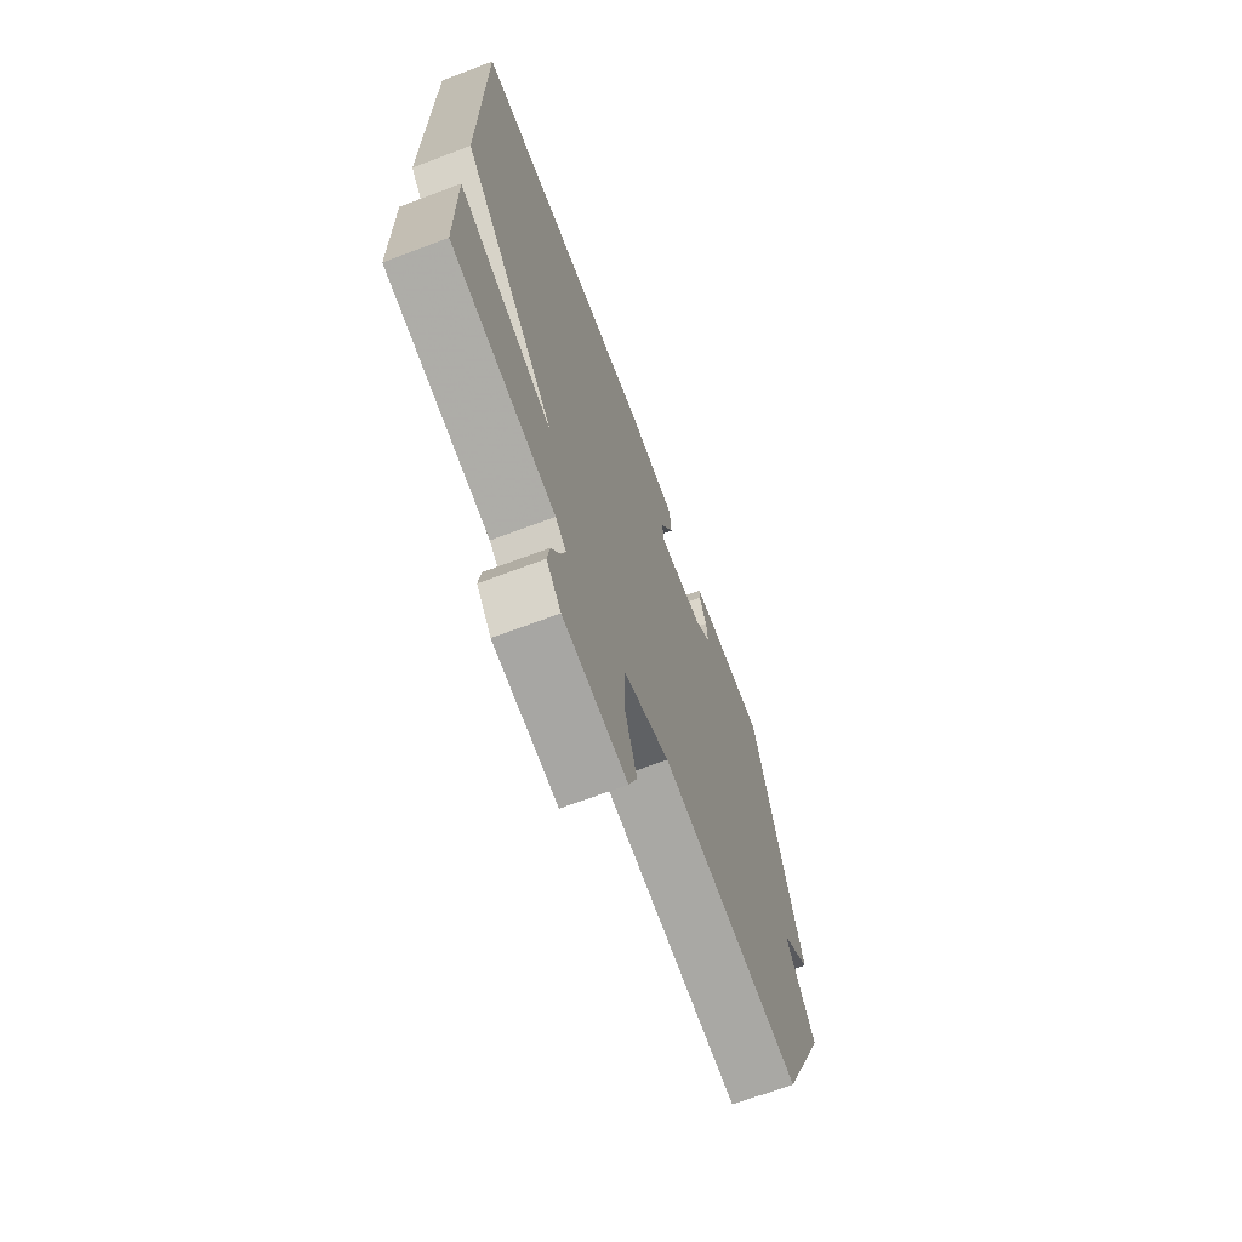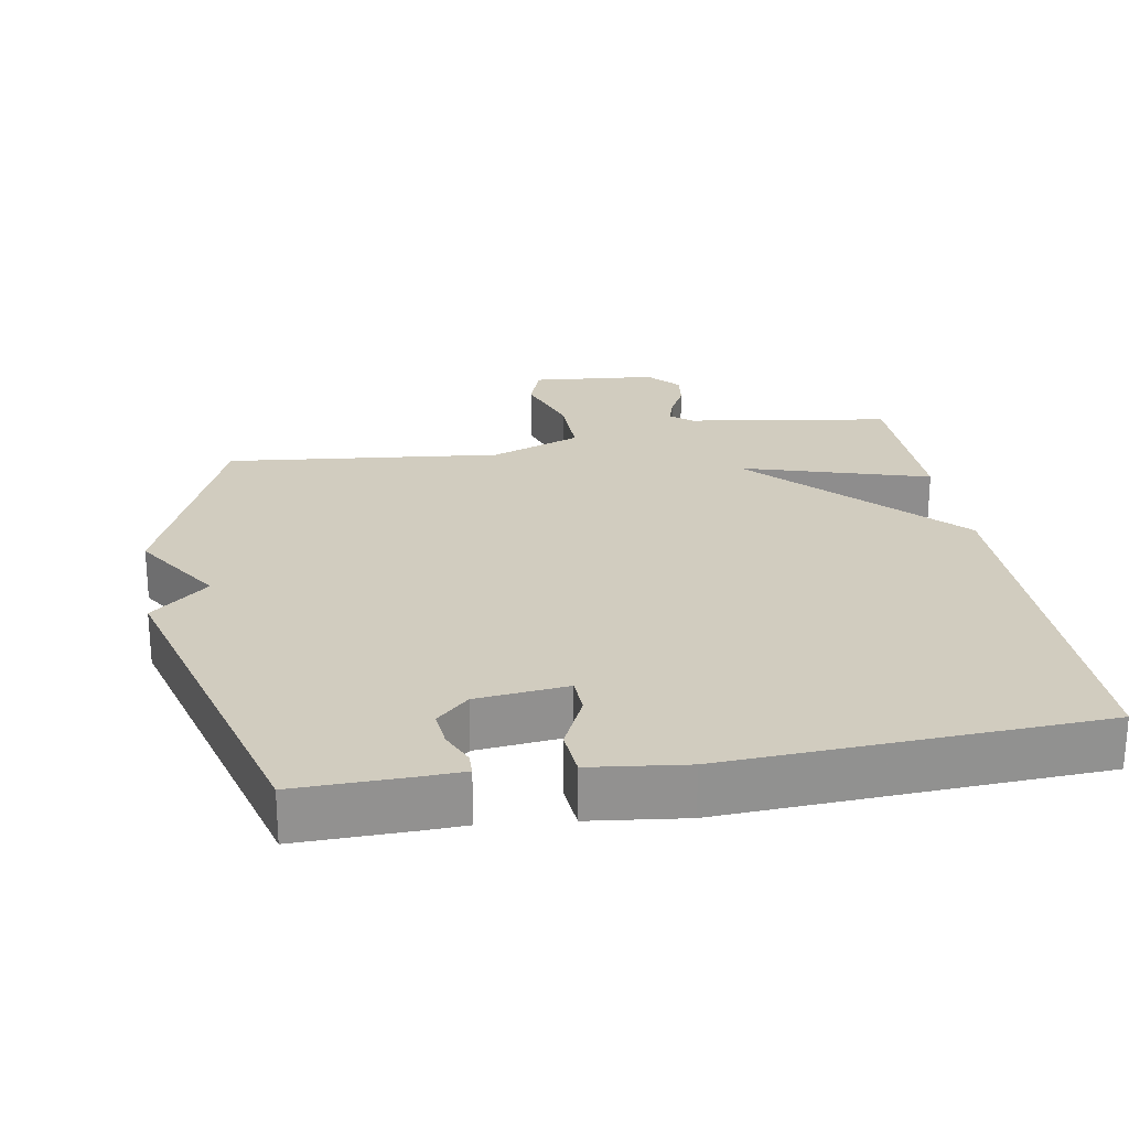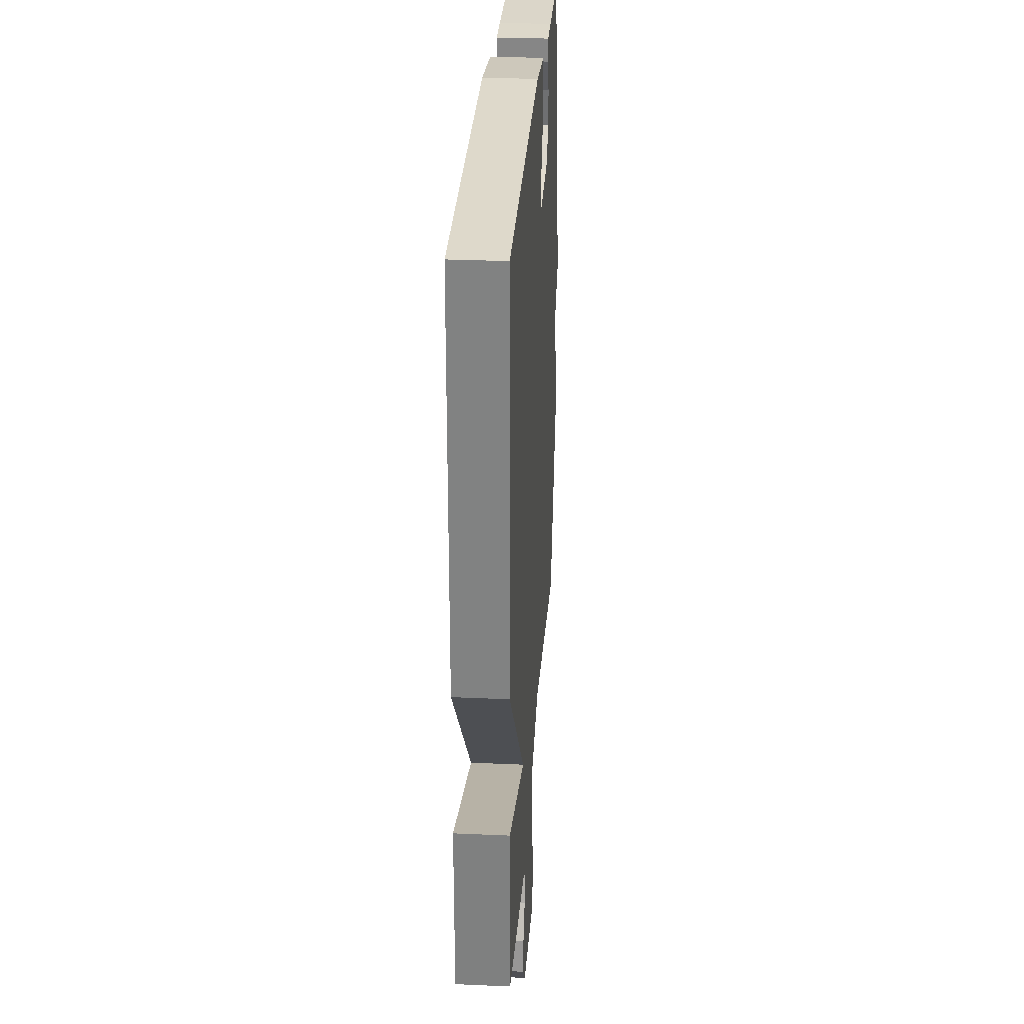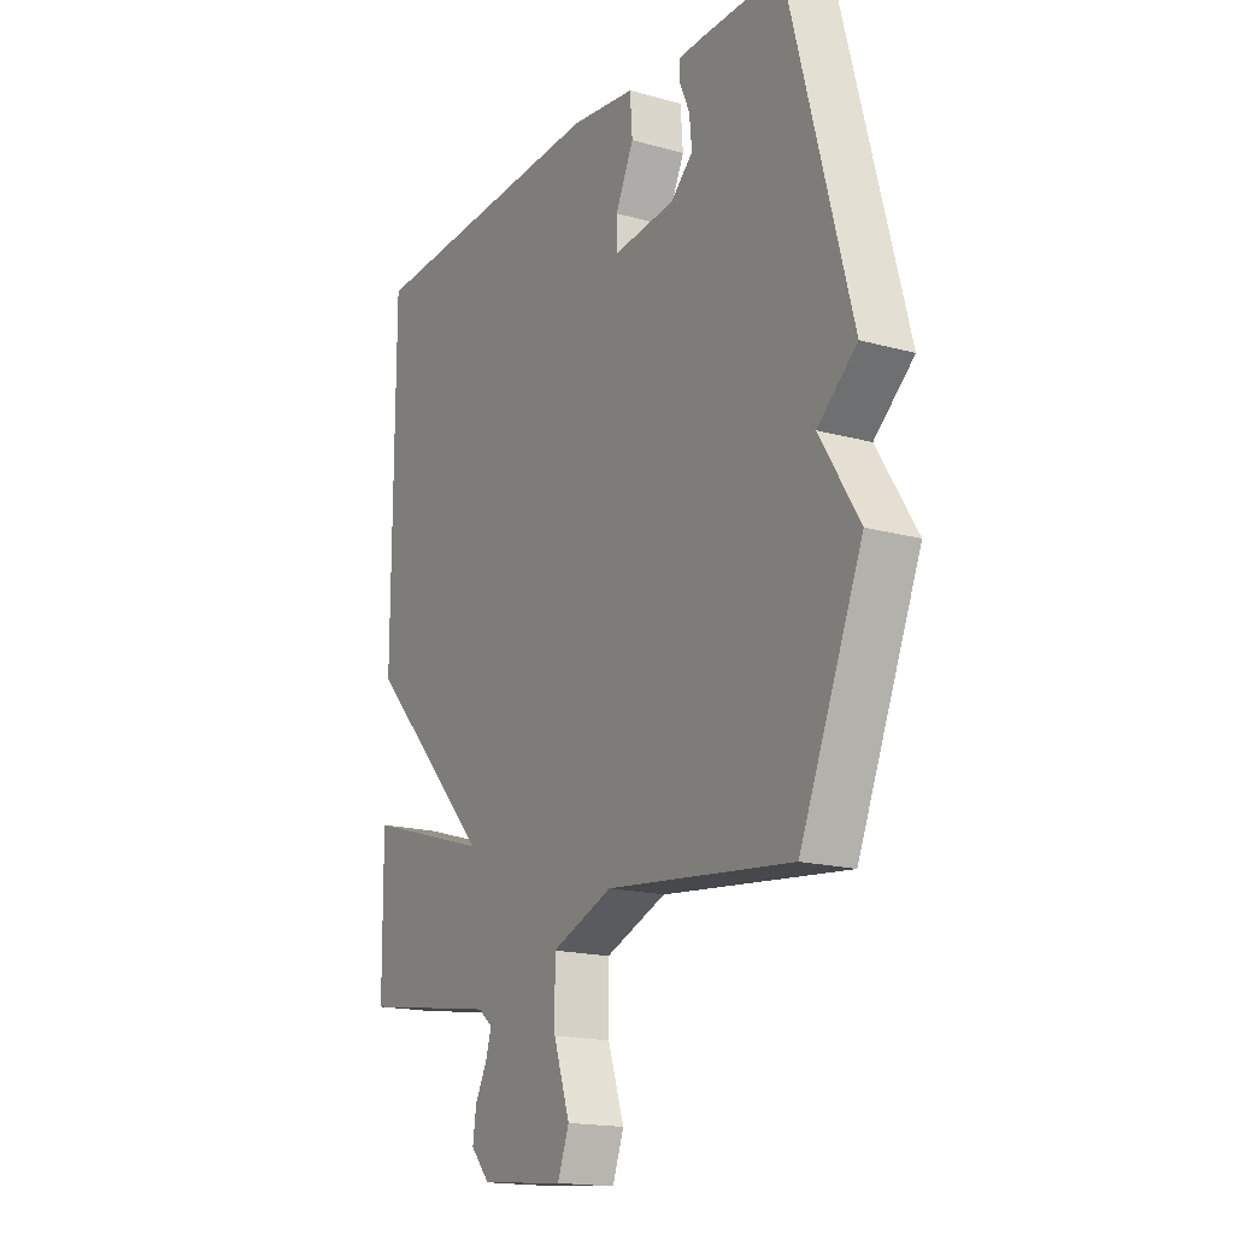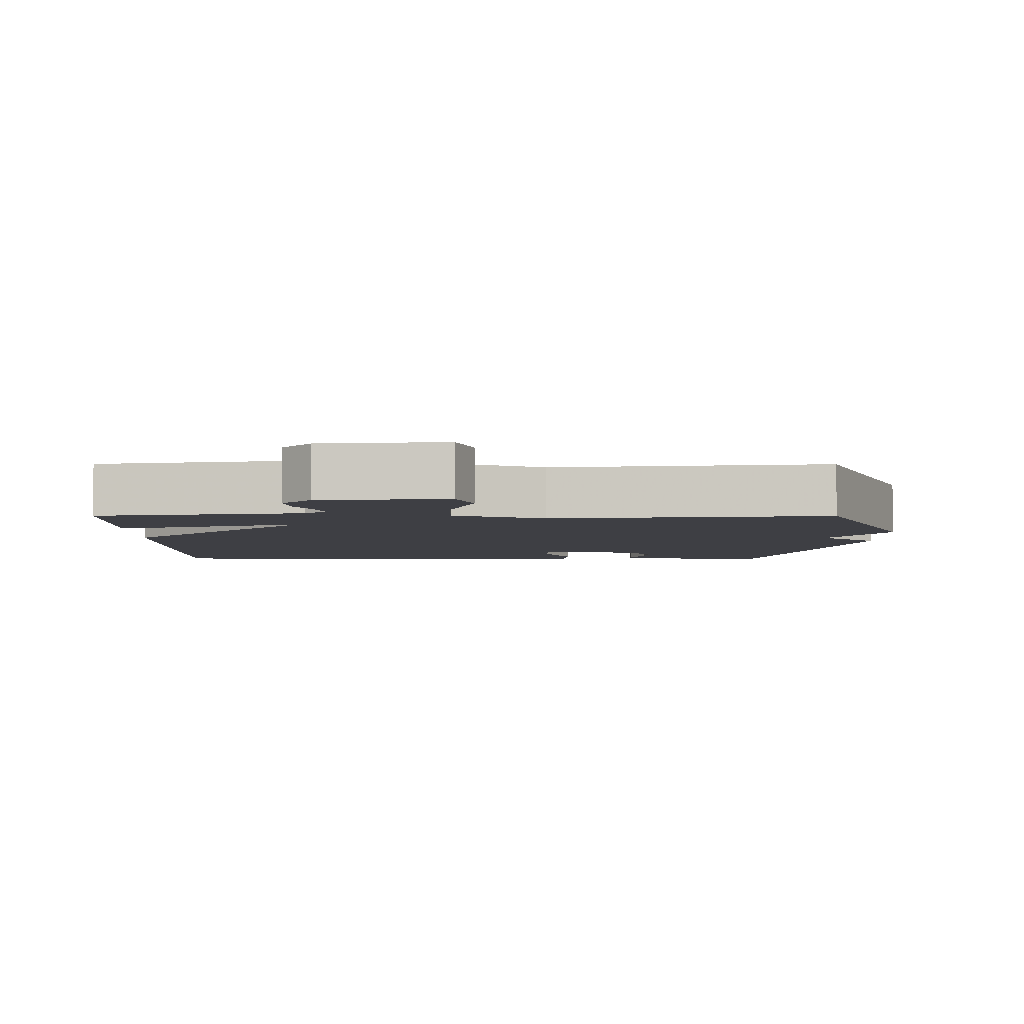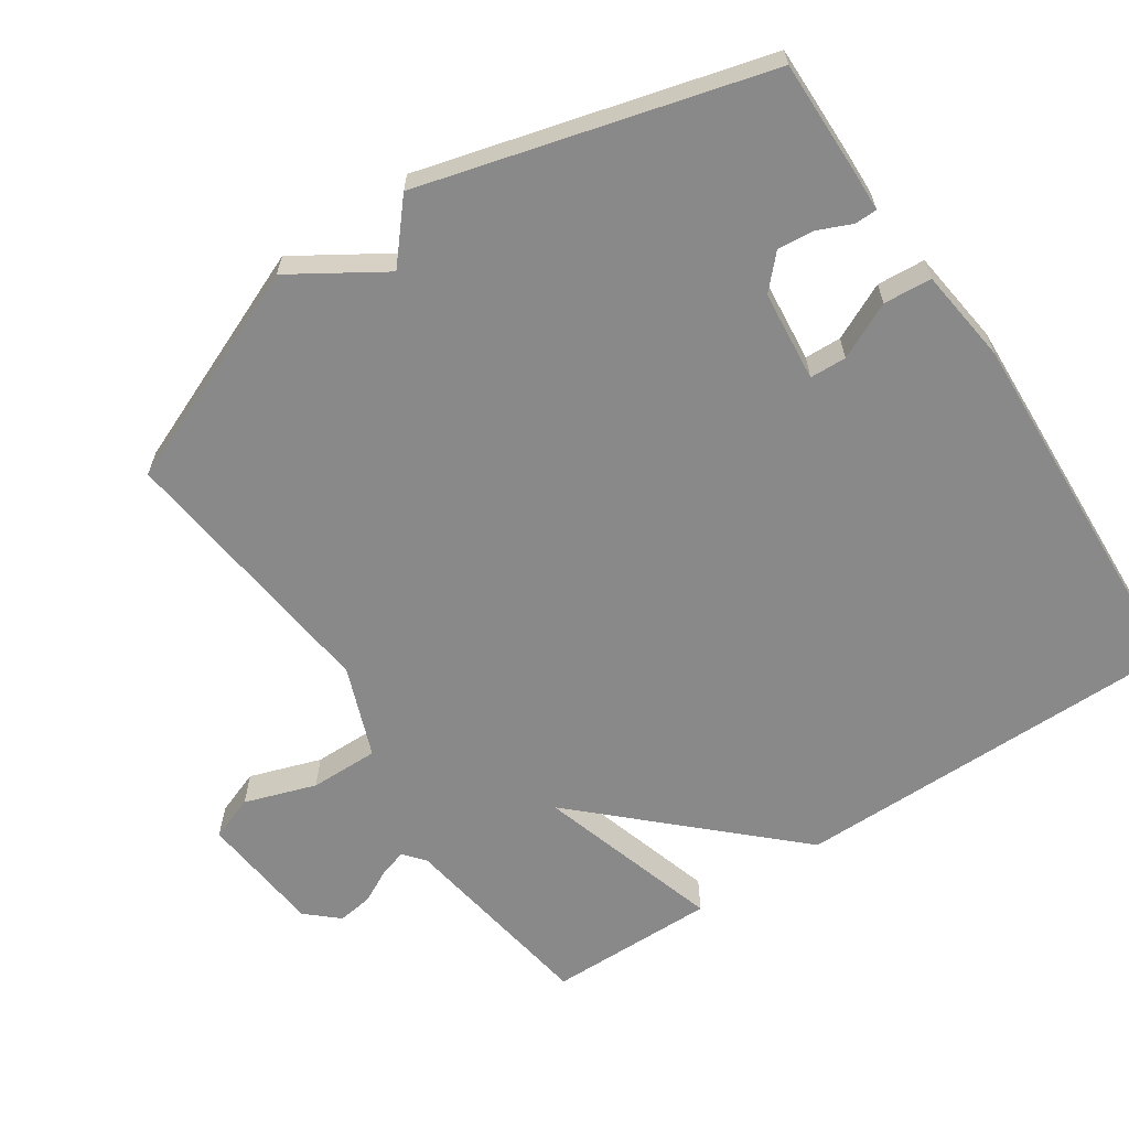
<metadata>
{"format":"obj","ext":"obj","renderer":"f3d","projection":"perspective","resolution":1024,"background":"white","views":[{"elev":-69.3,"azim":110.7,"up":"+Z"},{"elev":24.2,"azim":-10.0,"up":"+Y"},{"elev":29.1,"azim":93.8,"up":"+Z"},{"elev":-17.2,"azim":-119.0,"up":"+Z"},{"elev":-4.5,"azim":179.8,"up":"+Y"},{"elev":-63.1,"azim":-56.3,"up":"+Y"}]}
</metadata>
<code>
v -0.5 0.07 -0.5
v -0.631 0.07 -0.188
v -0.549 0.07 -0.058
v -0.631 0.07 0.012
v -0.5 0.07 0.5
v -0.338 0.07 0.498
v -0.279 0.07 0.496
v -0.278 0.07 0.464
v -0.299 0.07 0.416
v -0.304 0.07 0.364
v -0.258 0.07 0.321
v -0.129 0.07 0.308
v -0.127 0.07 0.36
v -0.165 0.07 0.44
v -0.16 0.07 0.508
v -0.025 0.07 0.525
v 0.5 0.07 0.5
v 0.502 0.07 -0.06
v 0.238 0.07 -0.34
v 0.502 0.07 -0.26
v 0.5 0.07 -0.5
v 0.211 0.07 -0.545
v 0.181 0.07 -0.57
v 0.193 0.07 -0.609
v 0.218 0.07 -0.657
v 0.225 0.07 -0.707
v 0.185 0.07 -0.752
v 0.008 0.07 -0.769
v -0.016 0.07 -0.705
v 0.018 0.07 -0.603
v 0.019 0.07 -0.505
v -0.11 0.07 -0.456
v -0.5 0 -0.5
v -0.631 0 -0.188
v -0.549 0 -0.058
v -0.631 0 0.012
v -0.5 0 0.5
v -0.338 0 0.498
v -0.279 0 0.496
v -0.278 0 0.464
v -0.299 0 0.416
v -0.304 0 0.364
v -0.258 0 0.321
v -0.129 0 0.308
v -0.127 0 0.36
v -0.165 0 0.44
v -0.16 0 0.508
v -0.025 0 0.525
v 0.5 0 0.5
v 0.502 0 -0.06
v 0.238 0 -0.34
v 0.502 0 -0.26
v 0.5 0 -0.5
v 0.211 0 -0.545
v 0.181 0 -0.57
v 0.193 0 -0.609
v 0.218 0 -0.657
v 0.225 0 -0.707
v 0.185 0 -0.752
v 0.008 0 -0.769
v -0.016 0 -0.705
v 0.018 0 -0.603
v 0.019 0 -0.505
v -0.11 0 -0.456
f 28 29 30
f 27 28 30
f 26 27 30
f 25 26 30
f 24 25 30
f 23 24 30 31
f 22 23 31
f 22 31 32
f 21 22 32
f 20 21 32
f 19 20 32
f 17 18 19
f 16 17 19
f 15 16 19
f 14 15 19
f 13 14 19
f 12 13 19 32
f 7 8 9
f 6 7 9
f 5 6 9
f 4 5 9
f 3 4 9
f 3 9 10
f 1 2 3
f 32 1 3
f 12 32 3
f 11 12 3
f 3 10 11
f 62 61 60
f 62 60 59
f 62 59 58
f 62 58 57
f 62 57 56
f 63 62 56 55
f 63 55 54
f 64 63 54
f 64 54 53
f 64 53 52
f 64 52 51
f 51 50 49
f 51 49 48
f 51 48 47
f 51 47 46
f 51 46 45
f 64 51 45 44
f 41 40 39
f 41 39 38
f 41 38 37
f 41 37 36
f 41 36 35
f 42 41 35
f 35 34 33
f 35 33 64
f 35 64 44
f 35 44 43
f 43 42 35
f 1 33 34 2
f 2 34 35 3
f 3 35 36 4
f 4 36 37 5
f 5 37 38 6
f 6 38 39 7
f 7 39 40 8
f 8 40 41 9
f 9 41 42 10
f 10 42 43 11
f 11 43 44 12
f 12 44 45 13
f 13 45 46 14
f 14 46 47 15
f 15 47 48 16
f 16 48 49 17
f 17 49 50 18
f 18 50 51 19
f 19 51 52 20
f 20 52 53 21
f 21 53 54 22
f 22 54 55 23
f 23 55 56 24
f 24 56 57 25
f 25 57 58 26
f 26 58 59 27
f 27 59 60 28
f 28 60 61 29
f 29 61 62 30
f 30 62 63 31
f 31 63 64 32
f 32 64 33 1

</code>
